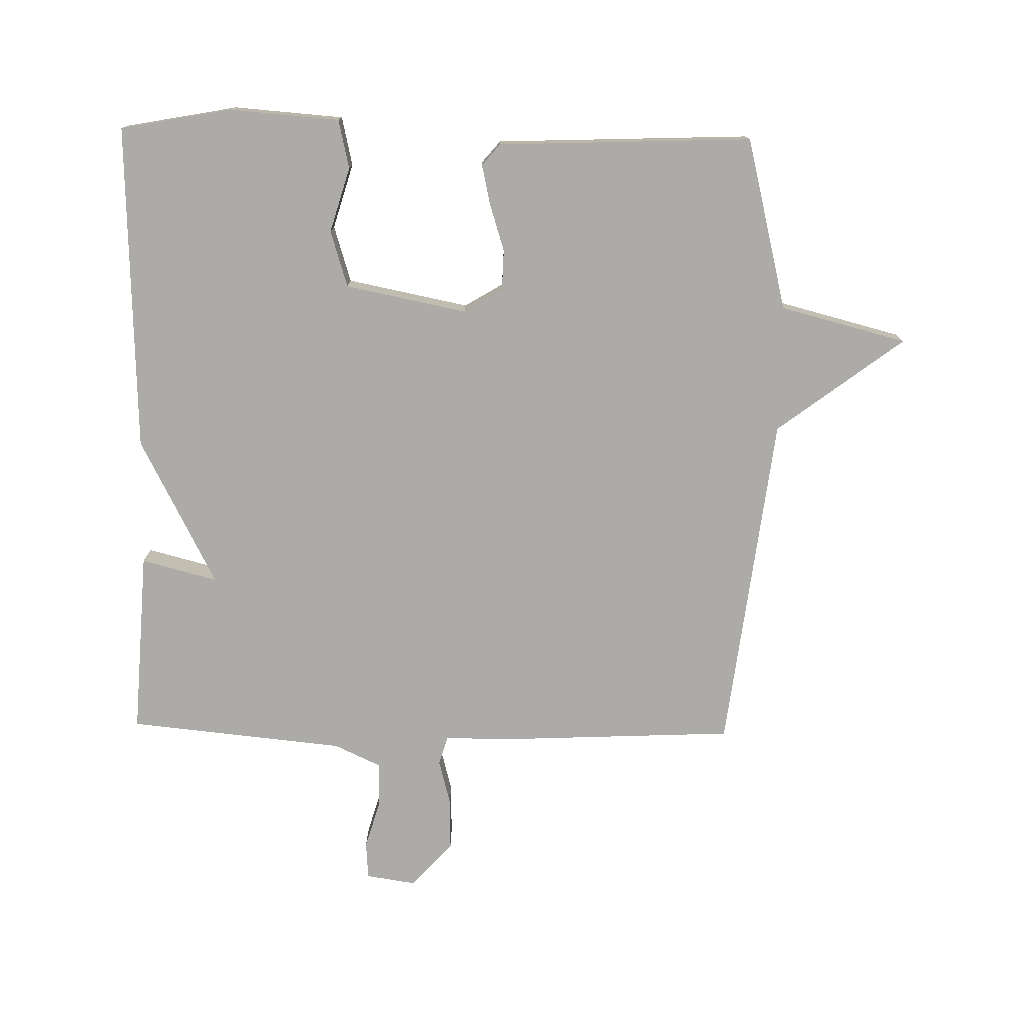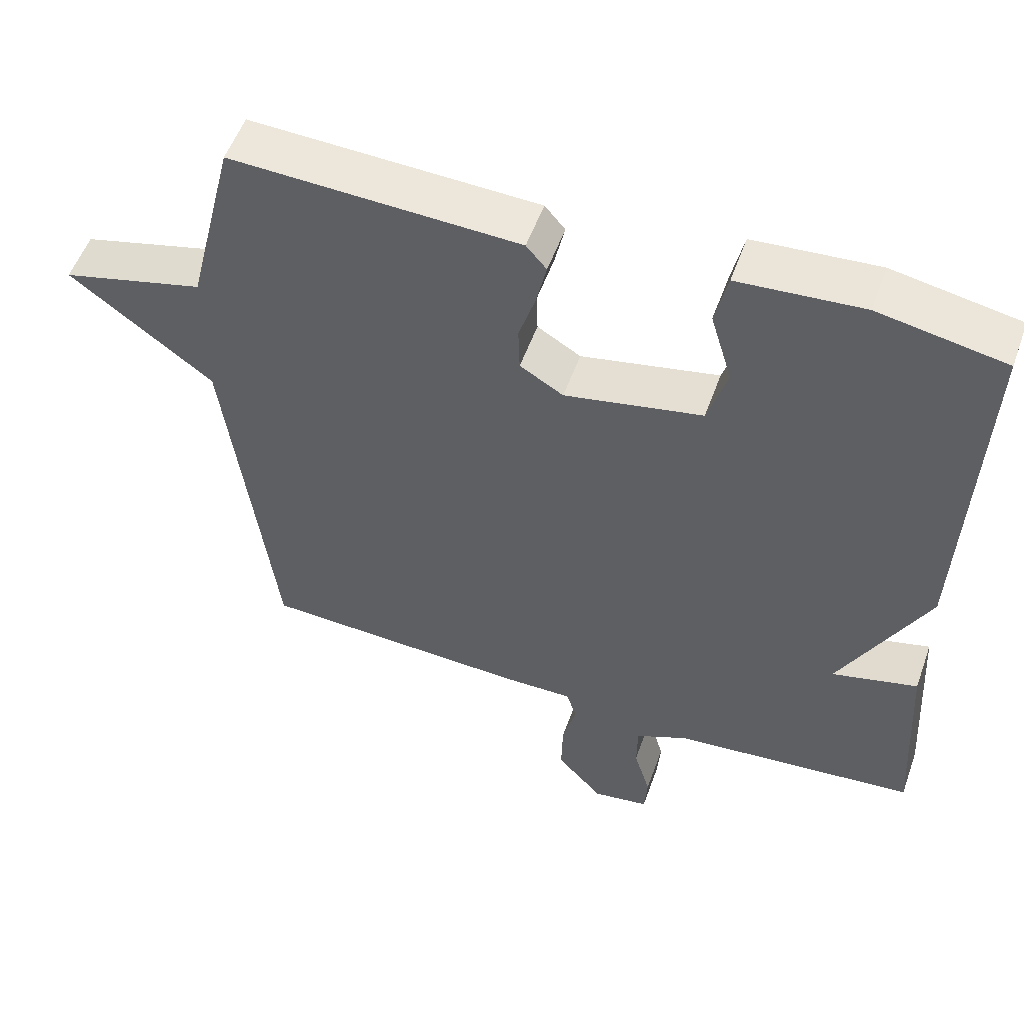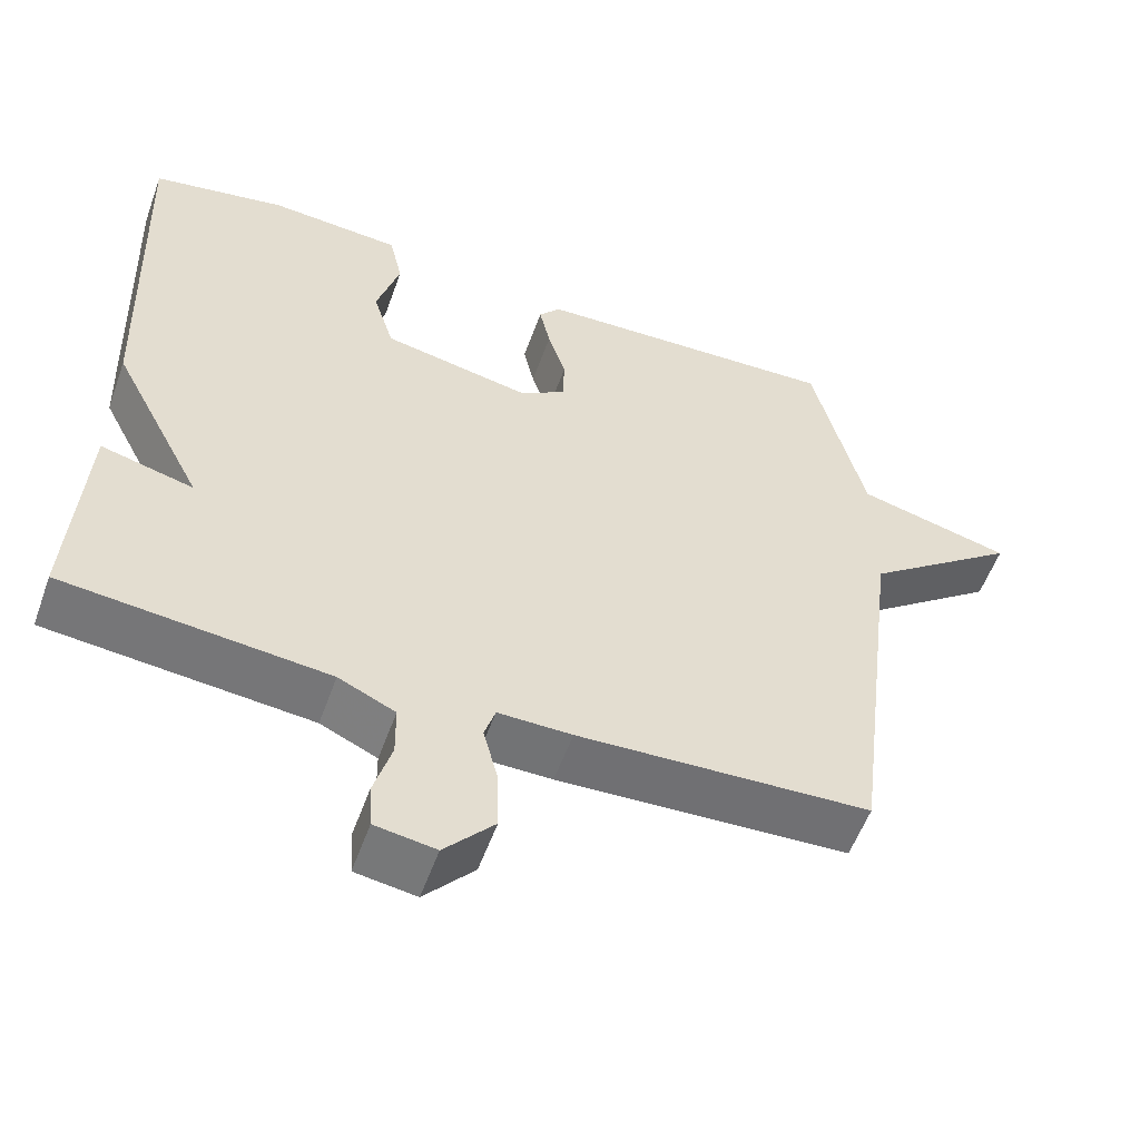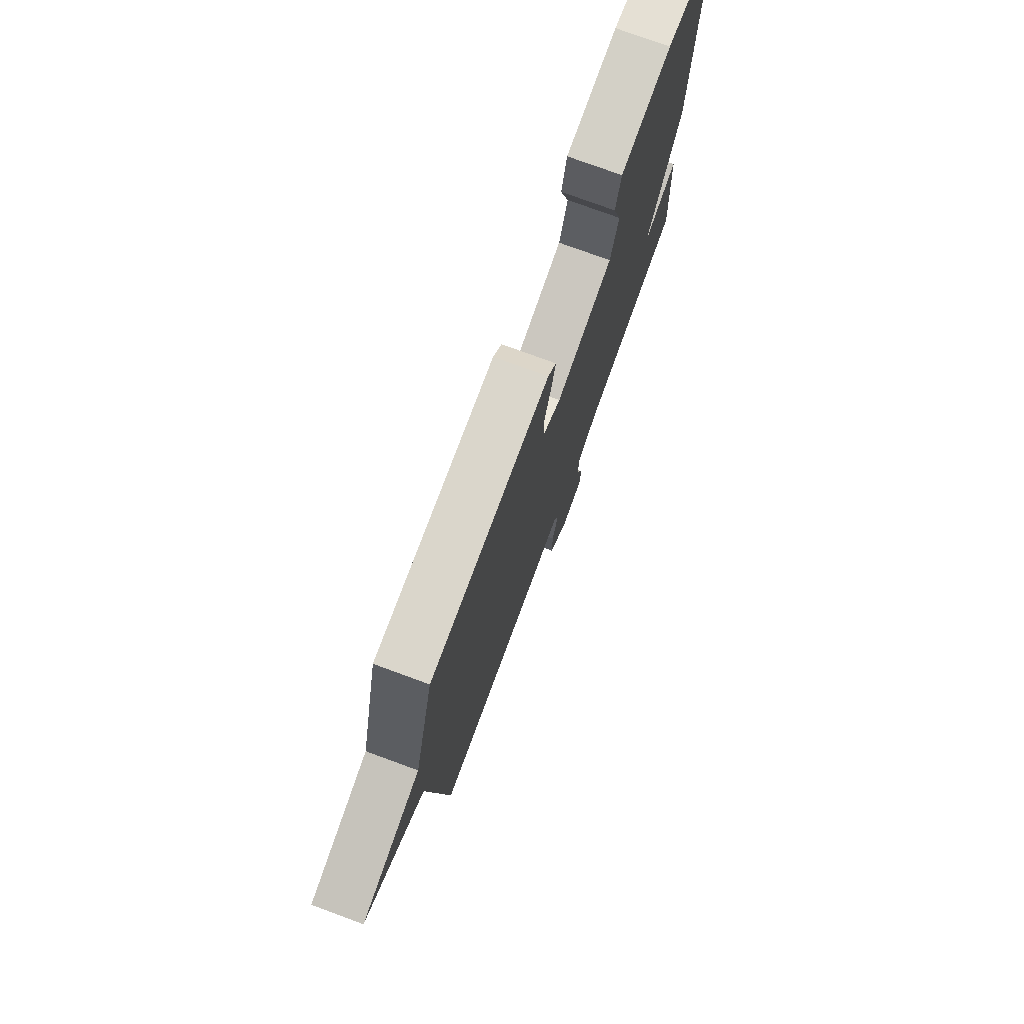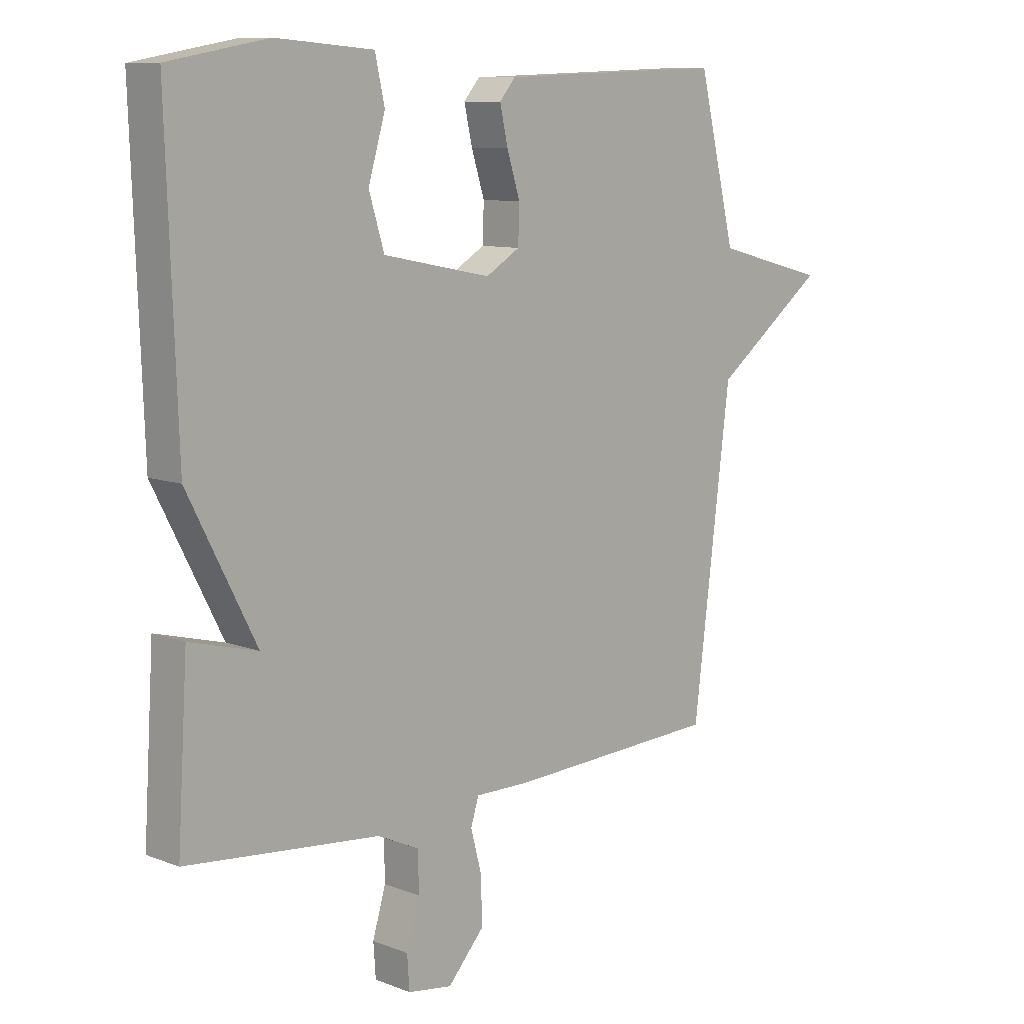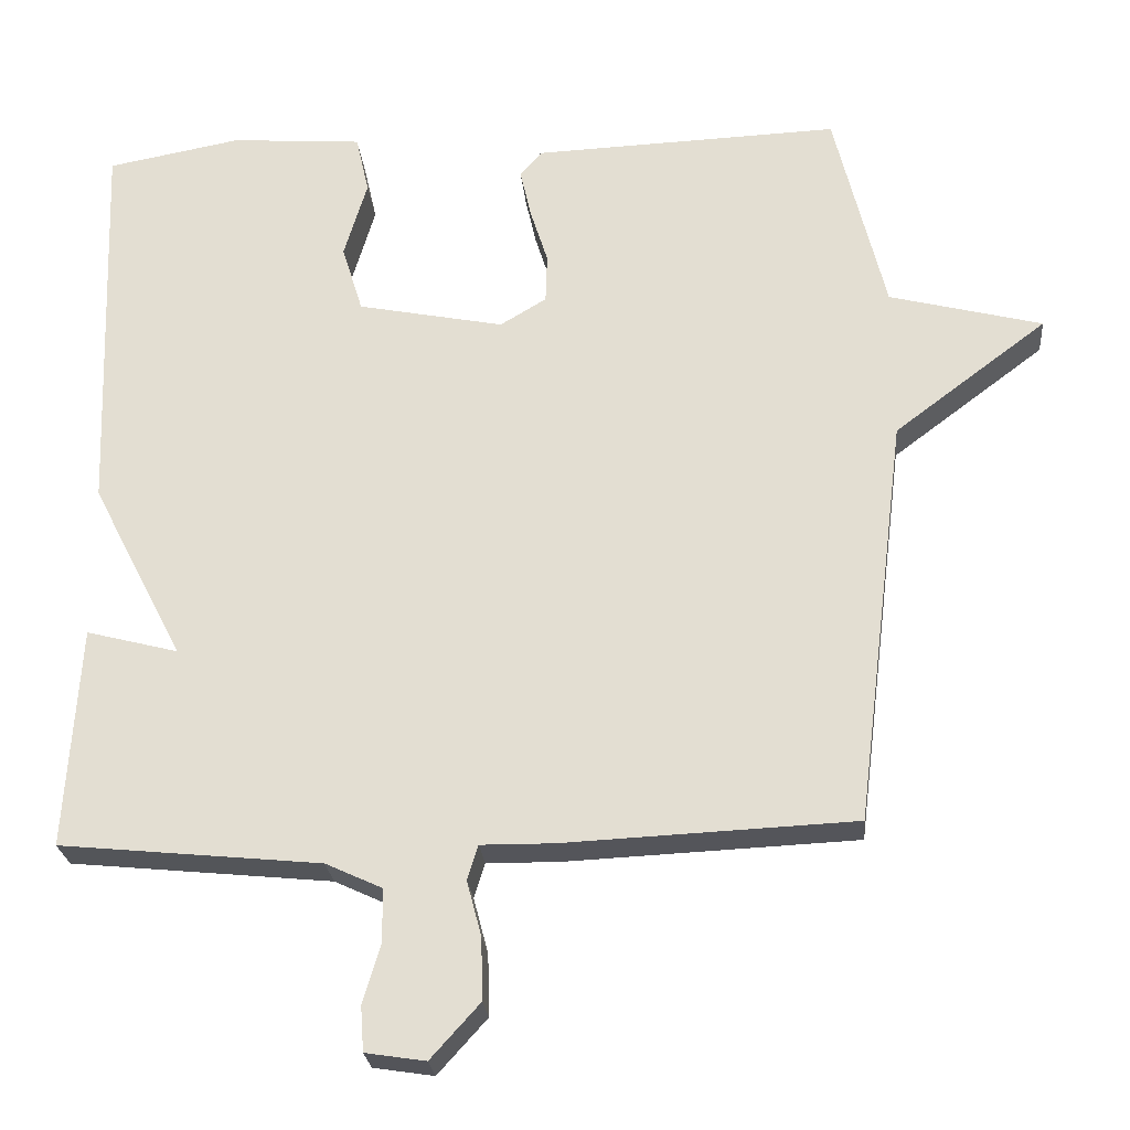
<metadata>
{"format":"obj","ext":"obj","renderer":"f3d","projection":"perspective","resolution":1024,"background":"white","views":[{"elev":-76.2,"azim":-1.0,"up":"+Y"},{"elev":54.0,"azim":-160.4,"up":"+Z"},{"elev":-55.7,"azim":-19.7,"up":"+Z"},{"elev":76.2,"azim":110.2,"up":"+Z"},{"elev":9.7,"azim":-45.2,"up":"+Z"},{"elev":-25.0,"azim":5.2,"up":"+Z"}]}
</metadata>
<code>
v -0.5 0.07 0.5
v -0.326 0.07 0.532
v -0.155 0.07 0.519
v -0.138 0.07 0.443
v -0.168 0.07 0.342
v -0.141 0.07 0.254
v 0.049 0.07 0.216
v 0.109 0.07 0.252
v 0.111 0.07 0.316
v 0.088 0.07 0.389
v 0.074 0.07 0.452
v 0.102 0.07 0.485
v 0.5 0.07 0.5
v 0.566 0.07 0.231
v 0.764 0.07 0.18
v 0.566 0.07 0.031
v 0.5 0.07 -0.5
v 0.124 0.07 -0.517
v 0.029 0.07 -0.516
v 0.015 0.07 -0.561
v 0.034 0.07 -0.633
v 0.036 0.07 -0.713
v -0.028 0.07 -0.784
v -0.106 0.07 -0.772
v -0.11 0.07 -0.714
v -0.087 0.07 -0.636
v -0.088 0.07 -0.568
v -0.161 0.07 -0.534
v -0.5 0.07 -0.5
v -0.482 0.07 -0.212
v -0.363 0.07 -0.243
v -0.482 0.07 -0.012
v -0.5 0 0.5
v -0.326 0 0.532
v -0.155 0 0.519
v -0.138 0 0.443
v -0.168 0 0.342
v -0.141 0 0.254
v 0.049 0 0.216
v 0.109 0 0.252
v 0.111 0 0.316
v 0.088 0 0.389
v 0.074 0 0.452
v 0.102 0 0.485
v 0.5 0 0.5
v 0.566 0 0.231
v 0.764 0 0.18
v 0.566 0 0.031
v 0.5 0 -0.5
v 0.124 0 -0.517
v 0.029 0 -0.516
v 0.015 0 -0.561
v 0.034 0 -0.633
v 0.036 0 -0.713
v -0.028 0 -0.784
v -0.106 0 -0.772
v -0.11 0 -0.714
v -0.087 0 -0.636
v -0.088 0 -0.568
v -0.161 0 -0.534
v -0.5 0 -0.5
v -0.482 0 -0.212
v -0.363 0 -0.243
v -0.482 0 -0.012
f 3 4 5
f 2 3 5
f 1 2 5
f 32 1 5
f 31 32 5
f 28 29 30 31
f 31 5 6
f 28 31 6
f 27 28 6
f 24 25 26
f 23 24 26
f 22 23 26
f 21 22 26
f 20 21 26
f 19 20 26 27
f 16 17 18 19
f 27 6 7
f 19 27 7
f 16 19 7
f 16 7 8
f 15 16 8
f 14 15 8
f 12 13 14
f 11 12 14
f 10 11 14
f 9 10 14
f 8 9 14
f 37 36 35
f 37 35 34
f 37 34 33
f 37 33 64
f 37 64 63
f 63 62 61 60
f 38 37 63
f 38 63 60
f 38 60 59
f 58 57 56
f 58 56 55
f 58 55 54
f 58 54 53
f 58 53 52
f 59 58 52 51
f 51 50 49 48
f 39 38 59
f 39 59 51
f 39 51 48
f 40 39 48
f 40 48 47
f 40 47 46
f 46 45 44
f 46 44 43
f 46 43 42
f 46 42 41
f 46 41 40
f 1 33 34 2
f 2 34 35 3
f 3 35 36 4
f 4 36 37 5
f 5 37 38 6
f 6 38 39 7
f 7 39 40 8
f 8 40 41 9
f 9 41 42 10
f 10 42 43 11
f 11 43 44 12
f 12 44 45 13
f 13 45 46 14
f 14 46 47 15
f 15 47 48 16
f 16 48 49 17
f 17 49 50 18
f 18 50 51 19
f 19 51 52 20
f 20 52 53 21
f 21 53 54 22
f 22 54 55 23
f 23 55 56 24
f 24 56 57 25
f 25 57 58 26
f 26 58 59 27
f 27 59 60 28
f 28 60 61 29
f 29 61 62 30
f 30 62 63 31
f 31 63 64 32
f 32 64 33 1

</code>
